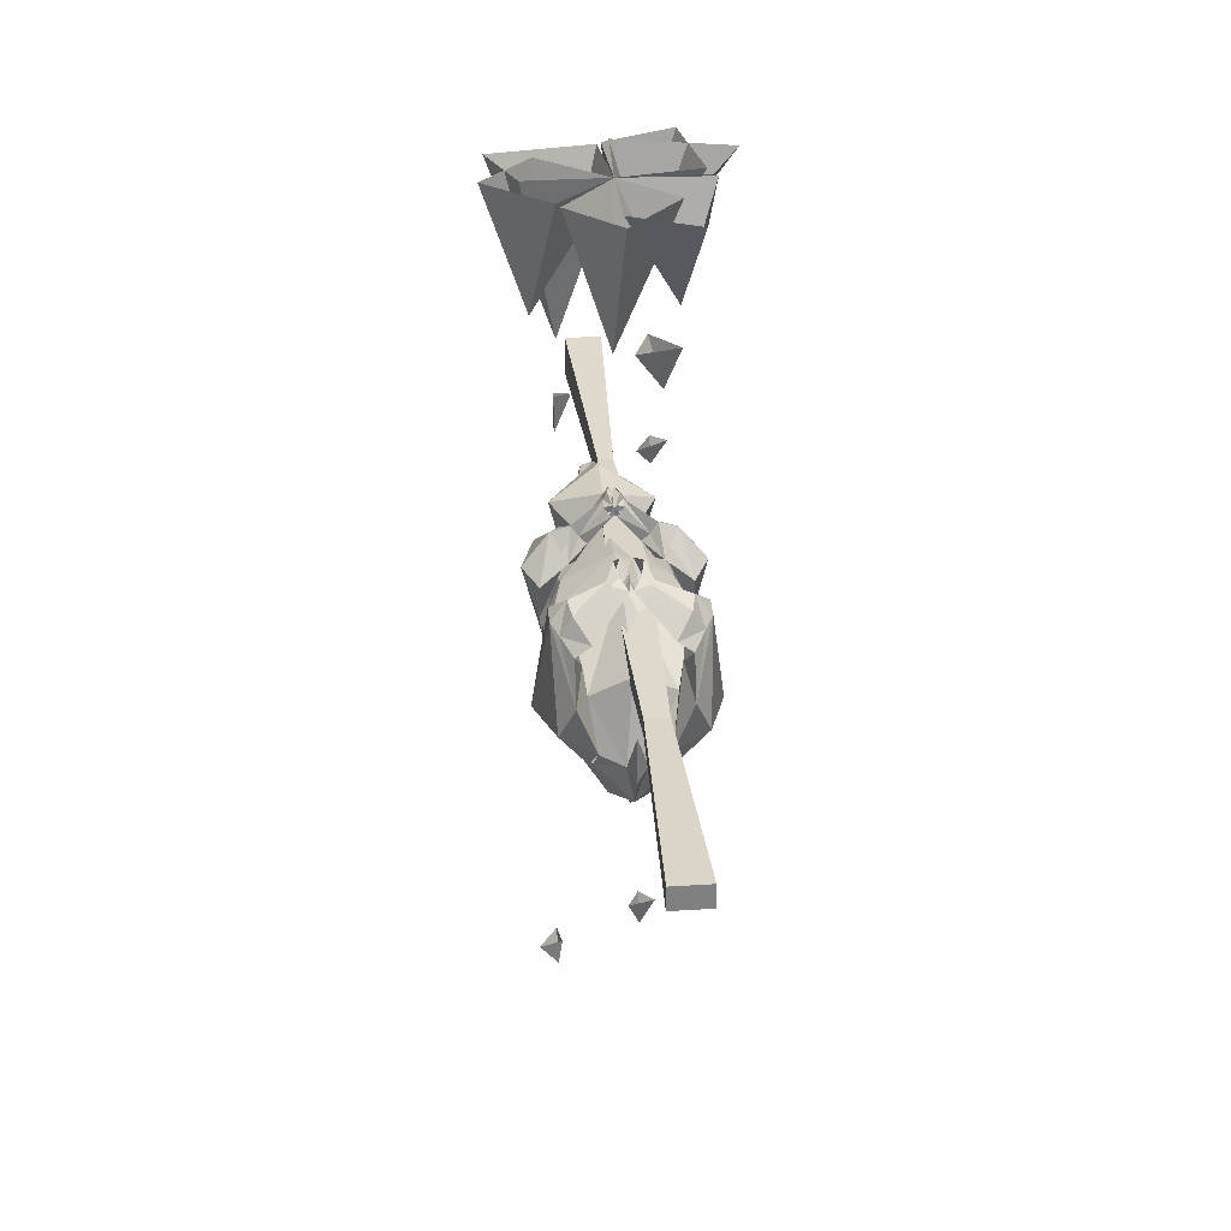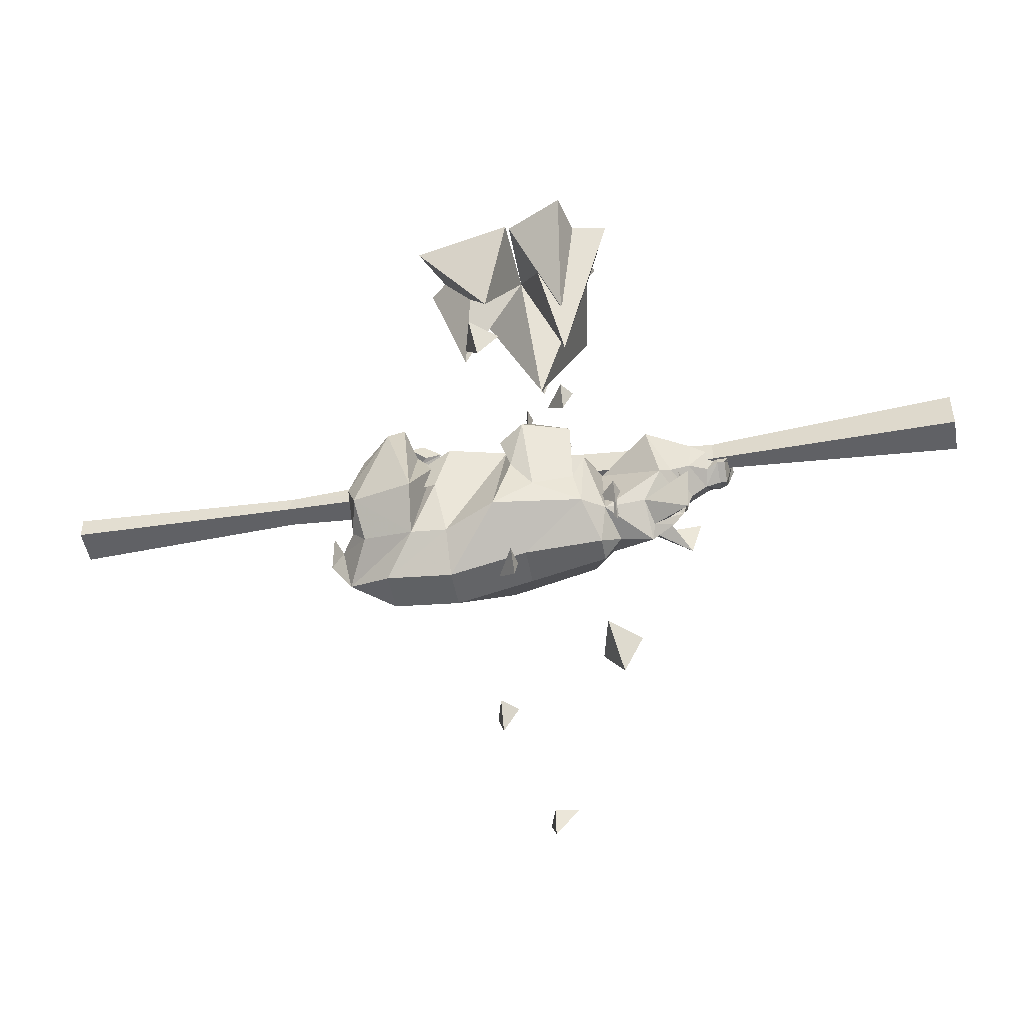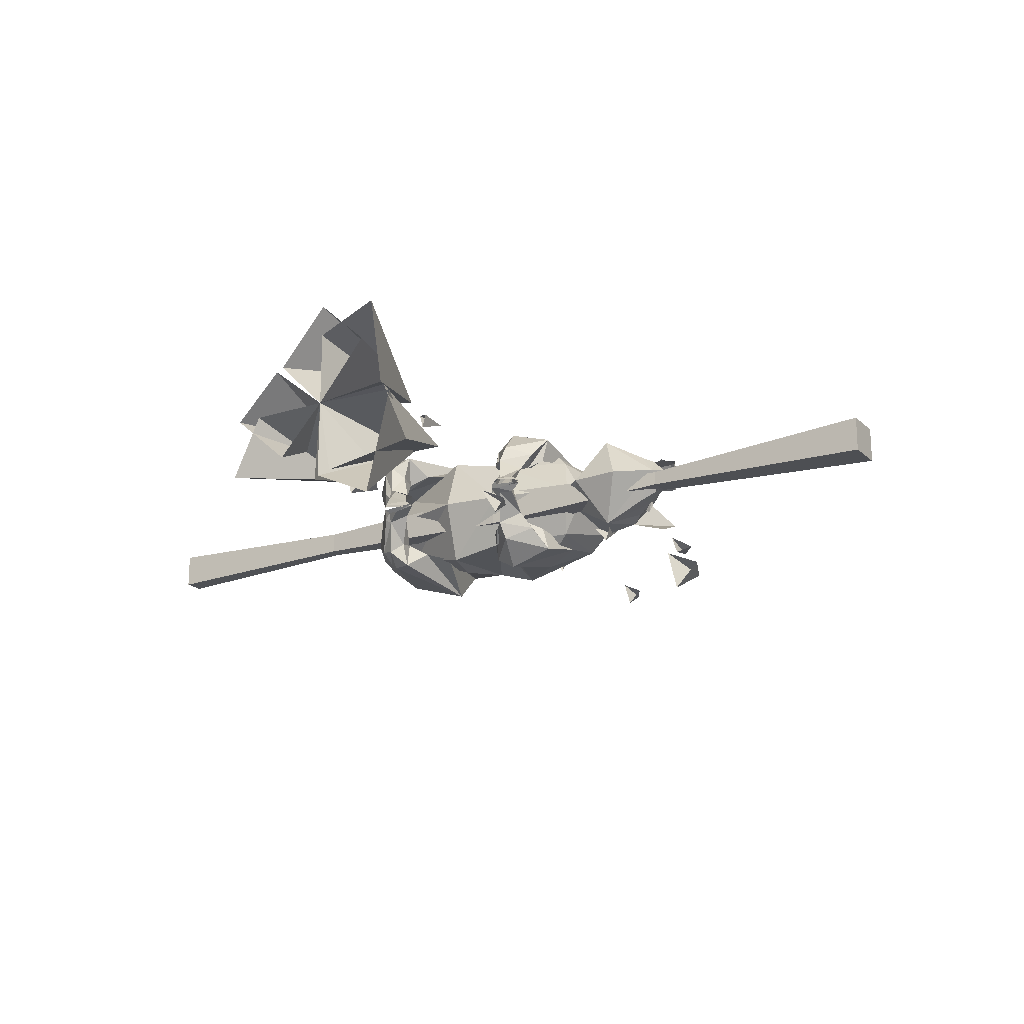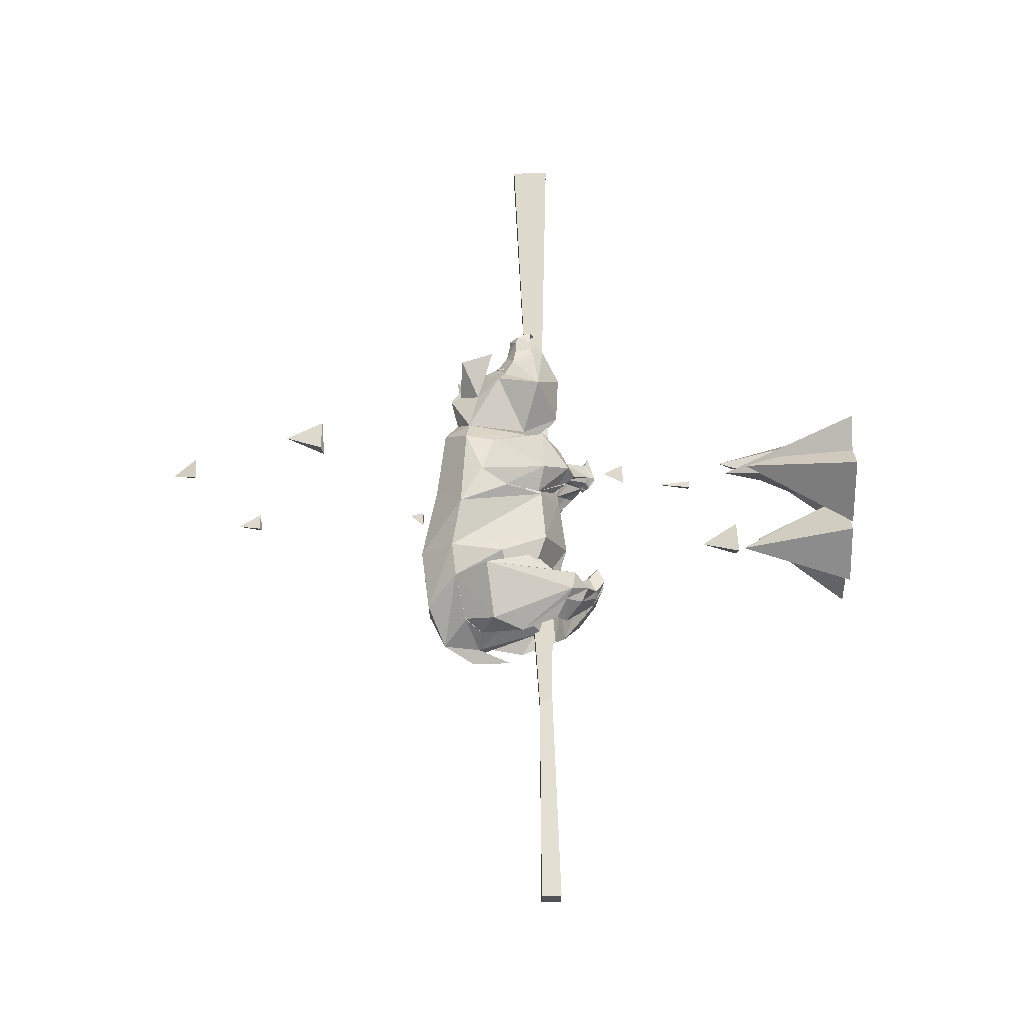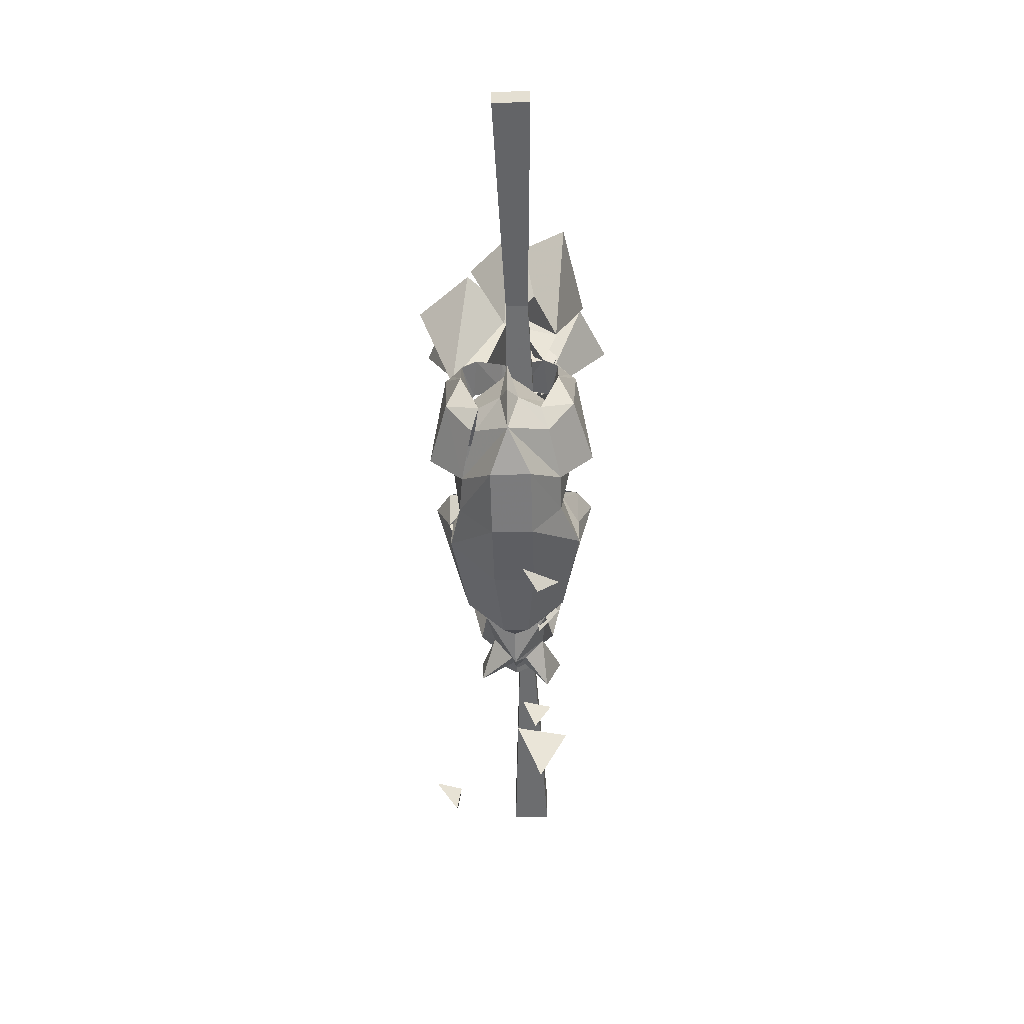
<metadata>
{"format":"obj","ext":"obj","renderer":"f3d","projection":"perspective","resolution":1024,"background":"white","views":[{"elev":30.4,"azim":84.6,"up":"+Y"},{"elev":-48.3,"azim":-169.7,"up":"+Y"},{"elev":-19.1,"azim":-148.5,"up":"+Z"},{"elev":68.7,"azim":88.8,"up":"+Z"},{"elev":-52.2,"azim":91.5,"up":"+Y"}]}
</metadata>
<code>
o object/spit_roast
v -14 -93 -13
v -11 -96 -10
v -9 -92 -8
v -11 -91 -8
v -5 -88 -11
v -6 -90 -16
v -17 -98 -19
v -15 -98 -12
v -2 -97 -13
v -2 -91 -12
v 3 -100 -19
v 1 -95 -12
v -5 -91 -9
v -5 -93 -7
v -2 -96 -10
v -11 -86 -1
v -12 -84 -3
v -8 -83 -3
v -6 -84 -3
v -5 -86 -1
v -8 -81 -2
v -5 -83 -1
v -15 -83 -1
v -13 -84 0
v -4 -85 1
v -17 -114 -15
v -16 -106 -16
v -4 -98 -23
v -6 -118 -18
v -19 -123 -14
v -20 -104 -13
v 2 -99 -14
v -4 -104 -16
v 0 -110 -19
v 5 -125 -19
v -2 -133 -6
v -23 -130 -4
v -25 -122 -9
v -24 -104 -5
v -24 -98 0
v 0 -93 0
v 18 -98 -17
v 19 -128 -14
v 17 -91 0
v 18 -98 16
v 41 -107 10
v 45 -100 0
v 40 -107 -11
v 22 -112 -17
v 29 -127 -14
v 37 -136 -6
v 19 -138 -6
v -2 -133 5
v -23 -130 3
v -28 -126 0
v -37 -128 0
v -36 -120 -8
v -41 -112 -11
v -38 -99 -14
v -30 -93 0
v -24 -104 4
v -20 -104 11
v 2 -99 13
v 19 -128 14
v 22 -112 16
v 5 -125 17
v 19 -138 5
v 37 -136 5
v 29 -127 13
v 23 -102 14
v 40 -107 10
v 39 -100 11
v 47 -119 8
v 48 -106 13
v 45 -115 17
v 43 -124 10
v 28 -117 22
v 28 -96 13
v 44 -95 13
v 39 -92 16
v 36 -90 18
v 31 -89 18
v 33 -93 10
v 44 -92 9
v 39 -87 13
v 35 -85 14
v 32 -88 11
v 30 -86 2
v 38 -85 2
v 35 -82 4
v 33 -82 5
v 28 -84 3
v 24 -81 1
v 26 -84 -1
v 36 -83 0
v 33 -81 2
v 29 -79 3
v 49 -131 0
v 43 -124 9
v 51 -120 2
v 51 -120 -3
v 47 -119 -9
v 39 -100 -12
v 23 -102 -15
v 28 -117 -23
v 45 -115 -18
v 43 -124 -11
v -38 -99 13
v -41 -112 10
v -25 -122 8
v -19 -123 13
v -17 -114 14
v -16 -106 15
v -4 -104 15
v -15 -98 11
v -2 -97 12
v 0 -110 18
v 3 -100 18
v -4 -98 22
v -6 -118 17
v 0 -110 17
v -44 -110 7
v -47 -116 0
v -46 -119 0
v -36 -119 6
v -49 -112 0
v -44 -110 -9
v -49 -107 6
v -53 -109 0
v -49 -107 -7
v -42 -122 -2
v -43 -123 0
v -42 -122 0
v -47 -124 10
v -50 -114 10
v -38 -125 1
v -38 -125 -3
v -48 -126 -9
v -49 -116 -13
v -50 -100 -8
v -54 -101 -6
v -55 -97 0
v -54 -106 -4
v -57 -101 -4
v -57 -105 -5
v -59 -105 -5
v -61 -101 -4
v -61 -100 0
v -59 -108 0
v -59 -105 4
v -61 -101 3
v -57 -101 4
v -57 -106 4
v -54 -106 4
v -54 -101 4
v -50 -100 6
v -58 -99 0
v -52 -102 0
v -57 -108 0
v -44 -92 0
v -47 -112 -4
v -48 -110 -4
v -47 -110 -6
v -46 -110 -8
v -46 -112 -8
v -47 -113 -5
v -47 -113 4
v -46 -112 6
v -46 -110 6
v -47 -110 4
v -48 -110 3
v -47 -112 3
v -59 -104 2
v -60 -103 2
v -60 -102 1
v -60 -103 0
v -59 -104 0
v -59 -105 1
v -59 -104 -1
v -60 -103 -1
v -60 -102 -2
v -60 -103 -4
v -59 -104 -4
v -59 -105 -2
v 55 -122 0
v 55 -110 0
v 48 -106 -14
v 44 -95 -14
v 28 -96 -14
v 31 -89 -19
v 36 -90 -19
v 39 -92 -17
v 44 -92 -10
v 33 -93 -11
v 32 -88 -12
v 35 -85 -15
v 39 -87 -14
v 38 -85 -3
v 30 -86 -3
v 28 -84 -4
v 33 -82 -6
v 35 -82 -5
v 36 -83 -1
v 26 -84 0
v 24 -81 -2
v 29 -79 -4
v 33 -81 -3
v -14 -93 12
v -9 -92 7
v -11 -96 9
v -17 -98 18
v -6 -90 15
v -5 -88 10
v -11 -91 7
v -11 -86 0
v -5 -93 6
v -2 -96 9
v 1 -95 11
v -5 -91 8
v -2 -91 11
v -12 -84 2
v -8 -83 2
v -8 -81 1
v -15 -83 0
v -13 -84 -1
v -5 -86 0
v -6 -84 2
v -5 -83 0
v -4 -85 -2
v -9 -111 14
v -17 -99 17
v -9 -99 10
v -4 -99 21
v -28 -125 -7
v -22 -116 -6
v -30 -116 -7
v -28 -116 -13
v 1 -142 -7
v 0 -138 -7
v 1 -138 -13
v 6 -138 -3
v -28 -184 -7
v -33 -172 -6
v -25 -172 -14
v -22 -172 -1
v 4 -199 -6
v 6 -192 -3
v 0 -192 -6
v 4 -192 -10
v -6 -218 14
v -12 -211 14
v -6 -211 13
v -4 -211 19
v -14 -39 -3
v -22 1 1
v -30 1 -17
v -4 1 -21
v 0 1 0
v -4 -33 19
v 14 1 14
v 0 1 30
v -14 1 17
v 9 -26 -14
v 22 1 0
v 1 1 -23
v 30 1 -17
v 12 -45 -10
v 6 -34 -7
v 14 -34 -14
v 17 -34 -3
v 0 -61 14
v 1 -51 14
v -1 -51 14
v 0 -51 10
v -14 -77 -10
v -17 -71 -10
v -14 -71 -14
v -9 -71 -6
v -14 -26 -9
v 0 1 -22
v -24 1 -1
v -17 1 -30
v 18 -33 2
v 13 1 -14
v 29 1 0
v 16 1 13
v -4 -39 13
v 0 1 21
v -17 1 28
v -21 1 2
v 67 -97 -6
v 68 -101 -6
v 2 -104 -8
v 2 -95 -8
v 67 -97 0
v 130 -96 2
v 130 -96 -8
v 130 -102 -8
v 68 -101 0
v 1 -104 2
v -56 -103 -1
v -56 -103 -5
v -56 -97 -5
v 2 -95 2
v 130 -102 2
v -56 -97 -1
v -124 -94 2
v -124 -105 2
v -124 -105 -8
v -124 -94 -8
v -14 -93 -13
v -14 -93 -13
v -14 -93 -13
f 1 2 3
f 1 3 4
f 1 4 5
f 1 5 6
f 1 6 7
f 1 7 2
f 2 7 8
f 2 8 9
f 2 9 10
f 10 9 11
f 10 11 12
f 12 11 6
f 12 6 5
f 12 5 13
f 12 13 14
f 12 14 15
f 15 14 3
f 15 3 2
f 4 3 16
f 4 16 17
f 4 17 18
f 4 18 5
f 5 18 13
f 13 18 19
f 13 19 20
f 13 20 14
f 14 20 16
f 14 16 3
f 21 22 18
f 21 18 17
f 21 17 23
f 23 17 16
f 23 16 24
f 24 16 20
f 24 20 25
f 25 20 19
f 25 19 22
f 22 19 18
f 26 27 8
f 26 8 7
f 26 7 28
f 26 28 29
f 26 29 30
f 26 30 31
f 26 31 27
f 27 31 32
f 27 32 33
f 27 33 8
f 8 33 9
f 9 33 34
f 9 34 11
f 11 34 28
f 11 28 6
f 6 28 7
f 29 28 34
f 29 34 35
f 29 35 30
f 30 35 36
f 30 36 37
f 30 37 38
f 30 38 31
f 31 38 39
f 31 39 40
f 31 40 32
f 32 40 41
f 32 41 42
f 32 42 43
f 32 43 35
f 32 35 34
f 32 34 33
f 44 42 41
f 44 41 45
f 44 45 46
f 44 46 47
f 44 47 48
f 44 48 42
f 42 48 49
f 42 49 43
f 43 49 50
f 43 50 51
f 43 51 52
f 43 52 35
f 35 52 36
f 36 52 53
f 36 53 54
f 36 54 37
f 37 54 55
f 37 55 38
f 38 55 56
f 38 56 57
f 38 57 58
f 38 58 39
f 39 58 59
f 39 59 60
f 39 60 40
f 40 60 61
f 40 61 62
f 40 62 63
f 40 63 41
f 41 63 45
f 45 63 64
f 45 64 65
f 45 65 46
f 63 66 64
f 64 66 67
f 64 67 68
f 64 68 69
f 64 69 65
f 65 69 70
f 65 70 71
f 71 70 72
f 71 72 73
f 73 72 74
f 73 74 75
f 73 75 76
f 76 75 69
f 69 75 77
f 69 77 70
f 70 77 78
f 70 78 72
f 72 78 79
f 72 79 74
f 74 79 80
f 74 80 81
f 74 81 75
f 75 81 77
f 77 81 82
f 77 82 78
f 78 82 83
f 78 83 79
f 79 83 84
f 79 84 80
f 80 84 85
f 80 85 86
f 80 86 81
f 81 86 82
f 82 86 87
f 82 87 83
f 83 87 88
f 83 88 84
f 84 88 89
f 84 89 85
f 85 89 90
f 85 90 91
f 85 91 86
f 86 91 87
f 87 91 92
f 87 92 88
f 88 92 93
f 88 93 94
f 88 94 89
f 89 94 95
f 89 95 90
f 90 95 96
f 90 96 91
f 91 96 97
f 91 97 92
f 92 97 93
f 66 53 67
f 67 53 52
f 67 52 51
f 67 51 68
f 68 51 98
f 68 98 69
f 69 98 99
f 99 98 100
f 99 100 73
f 73 100 46
f 46 100 47
f 47 100 101
f 47 101 48
f 48 101 102
f 48 102 103
f 48 103 104
f 48 104 49
f 49 104 50
f 50 104 105
f 50 105 106
f 50 106 107
f 50 107 98
f 50 98 51
f 61 108 109
f 61 109 110
f 61 110 62
f 62 110 111
f 62 111 112
f 62 112 113
f 62 113 63
f 63 113 114
f 114 113 115
f 114 115 116
f 114 116 117
f 117 116 118
f 117 118 119
f 117 119 120
f 120 119 112
f 120 112 111
f 120 111 66
f 120 66 121
f 121 66 63
f 109 108 122
f 109 122 123
f 109 123 124
f 109 124 125
f 109 125 110
f 110 125 56
f 110 56 55
f 110 55 54
f 110 54 111
f 111 54 53
f 111 53 66
f 126 127 123
f 126 123 122
f 126 122 128
f 126 128 129
f 126 129 130
f 126 130 127
f 127 130 59
f 127 59 58
f 127 58 123
f 123 58 124
f 124 58 57
f 124 57 131
f 124 131 132
f 124 132 133
f 124 133 125
f 125 133 134
f 125 134 135
f 125 135 134
f 125 134 136
f 125 136 56
f 56 136 132
f 56 132 137
f 56 137 57
f 57 137 138
f 57 138 139
f 57 139 138
f 57 138 131
f 131 138 137
f 131 137 132
f 140 141 142
f 140 142 59
f 140 59 130
f 140 130 141
f 141 130 143
f 141 143 144
f 144 143 145
f 144 145 146
f 144 146 147
f 147 146 148
f 148 146 149
f 148 149 150
f 148 150 151
f 151 150 152
f 152 150 153
f 152 153 154
f 152 154 155
f 155 154 128
f 155 128 156
f 155 156 142
f 155 142 157
f 155 157 158
f 158 157 141
f 141 157 142
f 129 143 130
f 143 129 145
f 145 129 159
f 145 159 146
f 146 159 149
f 149 159 153
f 149 153 150
f 136 133 132
f 133 136 134
f 129 154 153
f 129 153 159
f 142 156 108
f 142 108 160
f 142 160 59
f 59 160 60
f 60 160 108
f 60 108 61
f 128 154 129
f 161 162 163
f 161 163 164
f 161 164 165
f 161 165 166
f 167 168 169
f 167 169 170
f 167 170 171
f 167 171 172
f 108 156 128
f 108 128 122
f 173 174 175
f 173 175 176
f 173 176 177
f 173 177 178
f 179 180 181
f 179 181 182
f 179 182 183
f 179 183 184
f 107 101 98
f 98 101 185
f 98 185 100
f 100 185 186
f 186 185 101
f 186 100 101
f 101 107 102
f 102 107 106
f 102 106 187
f 102 187 103
f 103 187 188
f 103 188 189
f 103 189 104
f 104 189 105
f 105 189 190
f 105 190 191
f 105 191 106
f 106 191 187
f 187 191 192
f 187 192 188
f 188 192 193
f 188 193 194
f 188 194 189
f 189 194 190
f 190 194 195
f 190 195 196
f 190 196 191
f 191 196 192
f 192 196 197
f 192 197 193
f 193 197 198
f 193 198 199
f 193 199 194
f 194 199 195
f 195 199 200
f 195 200 201
f 195 201 196
f 196 201 197
f 197 201 202
f 197 202 198
f 198 202 203
f 198 203 204
f 198 204 199
f 199 204 205
f 199 205 200
f 200 205 206
f 200 206 201
f 201 206 207
f 201 207 202
f 202 207 203
f 208 209 210
f 208 210 211
f 208 211 212
f 208 212 213
f 208 213 214
f 208 214 209
f 209 214 215
f 209 215 216
f 209 216 217
f 209 217 210
f 216 218 217
f 218 216 219
f 218 219 213
f 218 213 212
f 218 212 118
f 218 118 220
f 220 118 116
f 220 116 210
f 210 116 115
f 210 115 211
f 211 115 112
f 211 112 119
f 211 119 212
f 212 119 118
f 221 215 214
f 221 214 222
f 221 222 223
f 221 223 224
f 221 224 215
f 215 224 225
f 215 225 226
f 215 226 216
f 216 226 219
f 219 226 227
f 219 227 222
f 219 222 213
f 213 222 214
f 223 222 228
f 228 222 227
f 228 227 229
f 229 227 226
f 229 226 225
f 112 115 113
f 230 231 232
f 230 232 233
f 230 233 231
f 234 235 236
f 234 236 237
f 234 237 235
f 238 239 240
f 238 240 241
f 238 241 239
f 242 243 244
f 242 244 245
f 242 245 243
f 246 247 248
f 246 248 249
f 246 249 247
f 250 251 252
f 250 252 253
f 250 253 251
f 254 255 256
f 254 256 257
f 254 257 258
f 254 258 255
f 259 258 260
f 259 260 261
f 259 261 262
f 259 262 258
f 263 264 258
f 263 258 265
f 263 265 266
f 263 266 264
f 267 268 269
f 267 269 270
f 267 270 268
f 271 272 273
f 271 273 274
f 271 274 272
f 275 276 277
f 275 277 278
f 275 278 276
f 279 280 258
f 279 258 281
f 279 281 282
f 279 282 280
f 283 258 284
f 283 284 285
f 283 285 286
f 283 286 258
f 287 288 289
f 287 289 290
f 287 290 258
f 287 258 288
f 291 292 293
f 291 293 294
f 291 294 295
f 291 295 296
f 291 296 297
f 291 297 292
f 292 297 298
f 292 298 299
f 292 299 300
f 292 300 293
f 293 300 301
f 293 301 302
f 293 302 294
f 294 302 303
f 294 303 304
f 294 304 295
f 295 304 299
f 295 299 305
f 295 305 296
f 296 305 298
f 296 298 297
f 299 304 300
f 300 304 306
f 300 306 301
f 301 306 307
f 301 307 308
f 301 308 302
f 302 308 309
f 302 309 303
f 303 309 310
f 303 310 306
f 303 306 304
f 298 305 299
f 310 307 306
f 307 310 308
f 308 310 309

</code>
